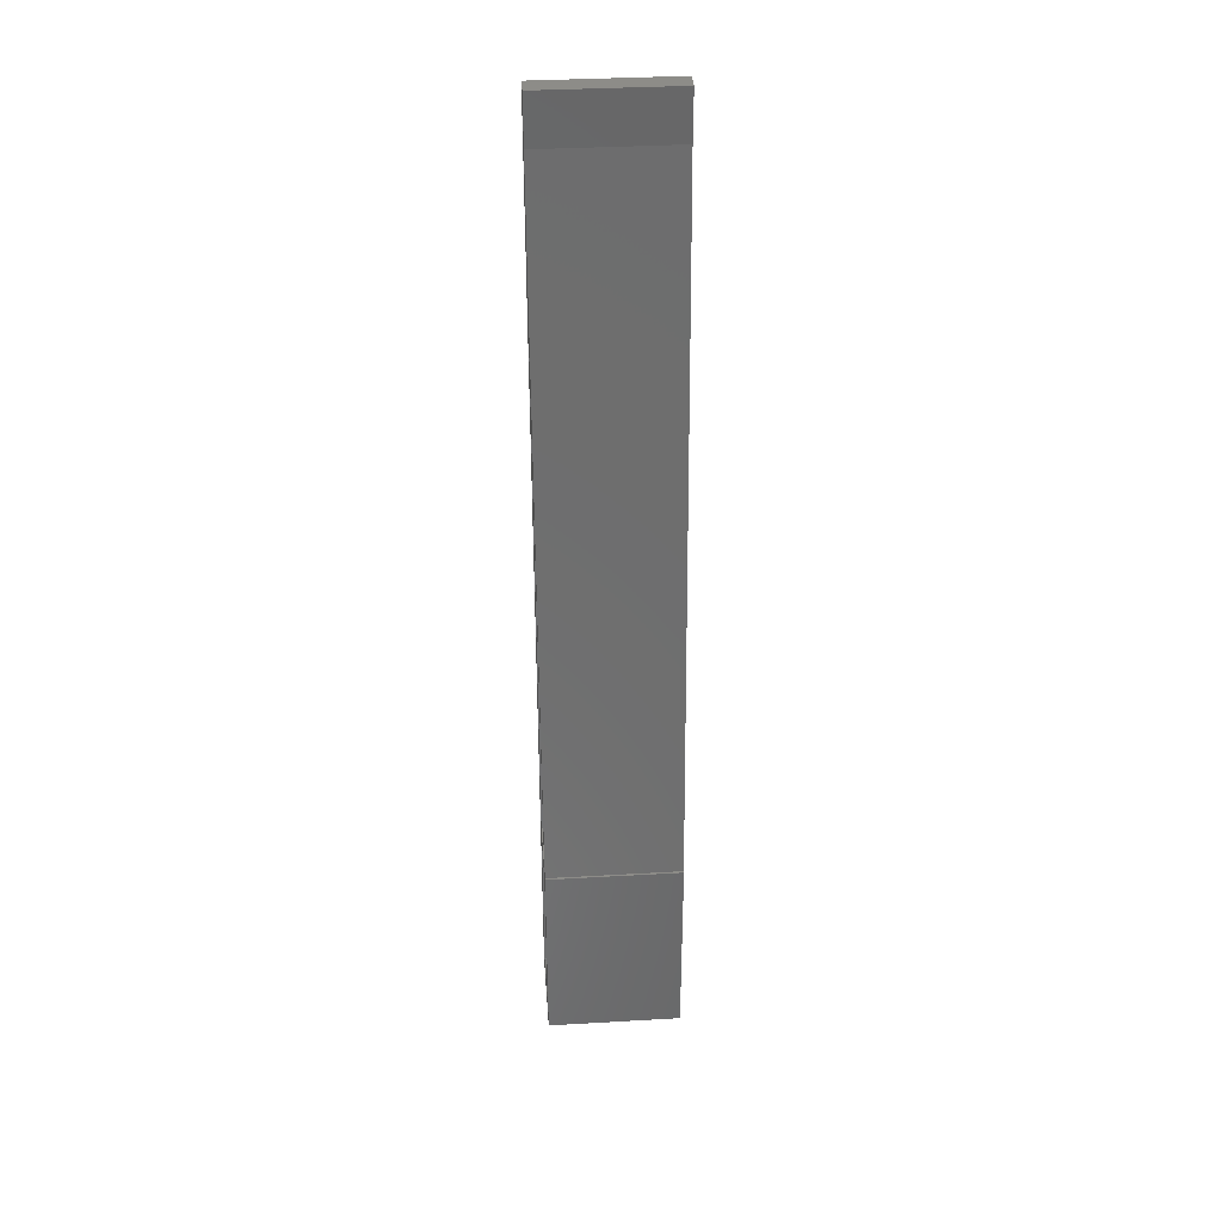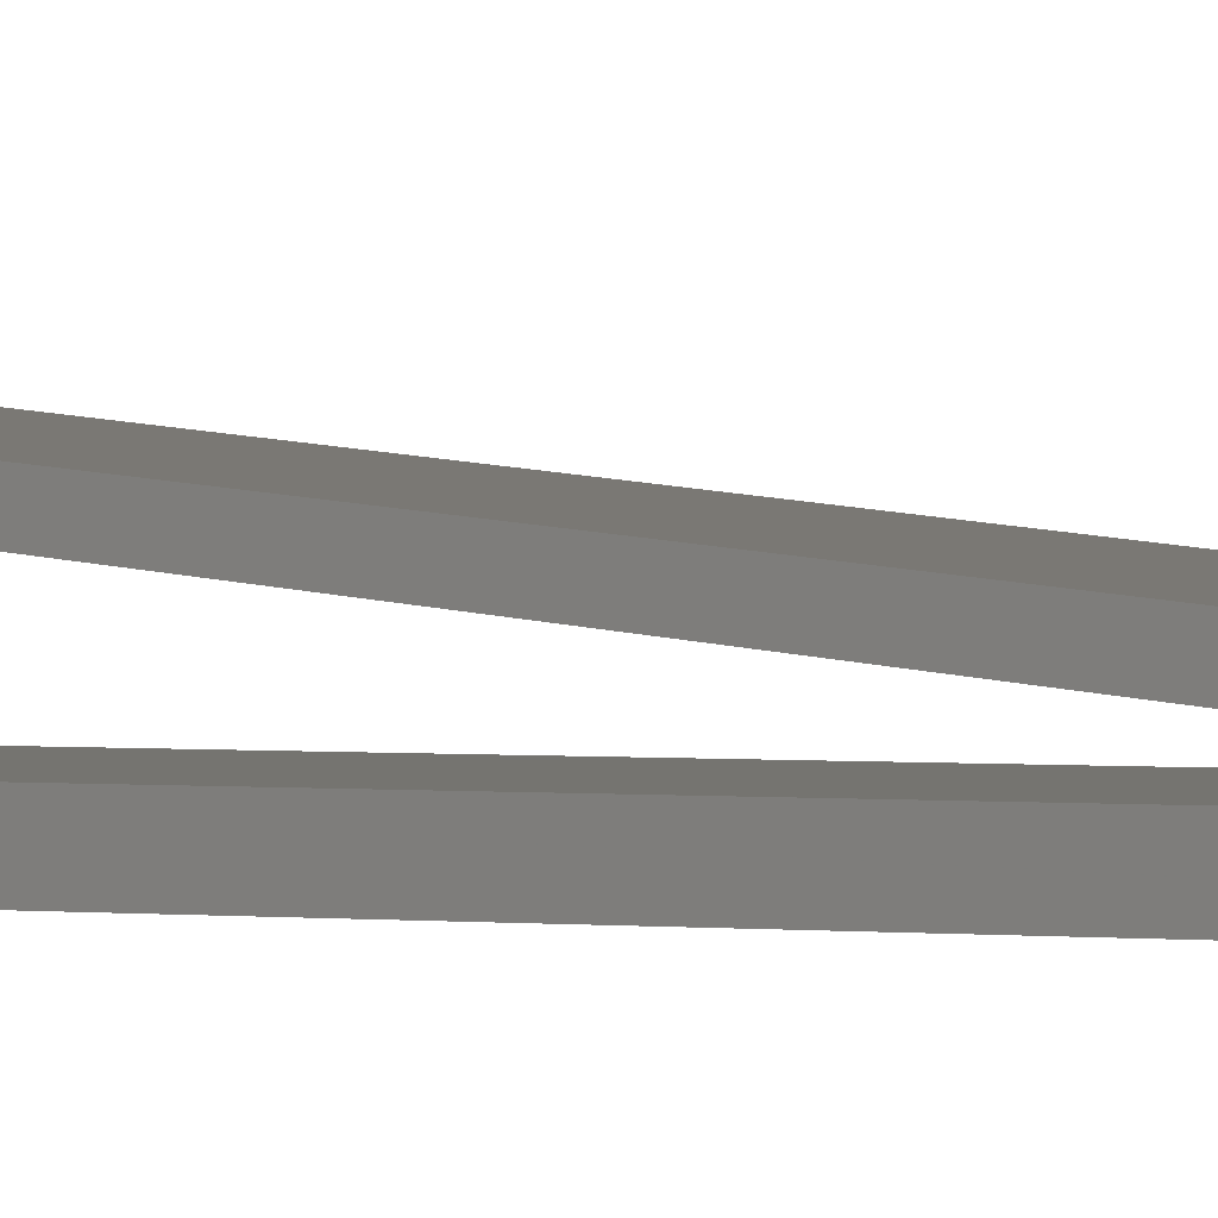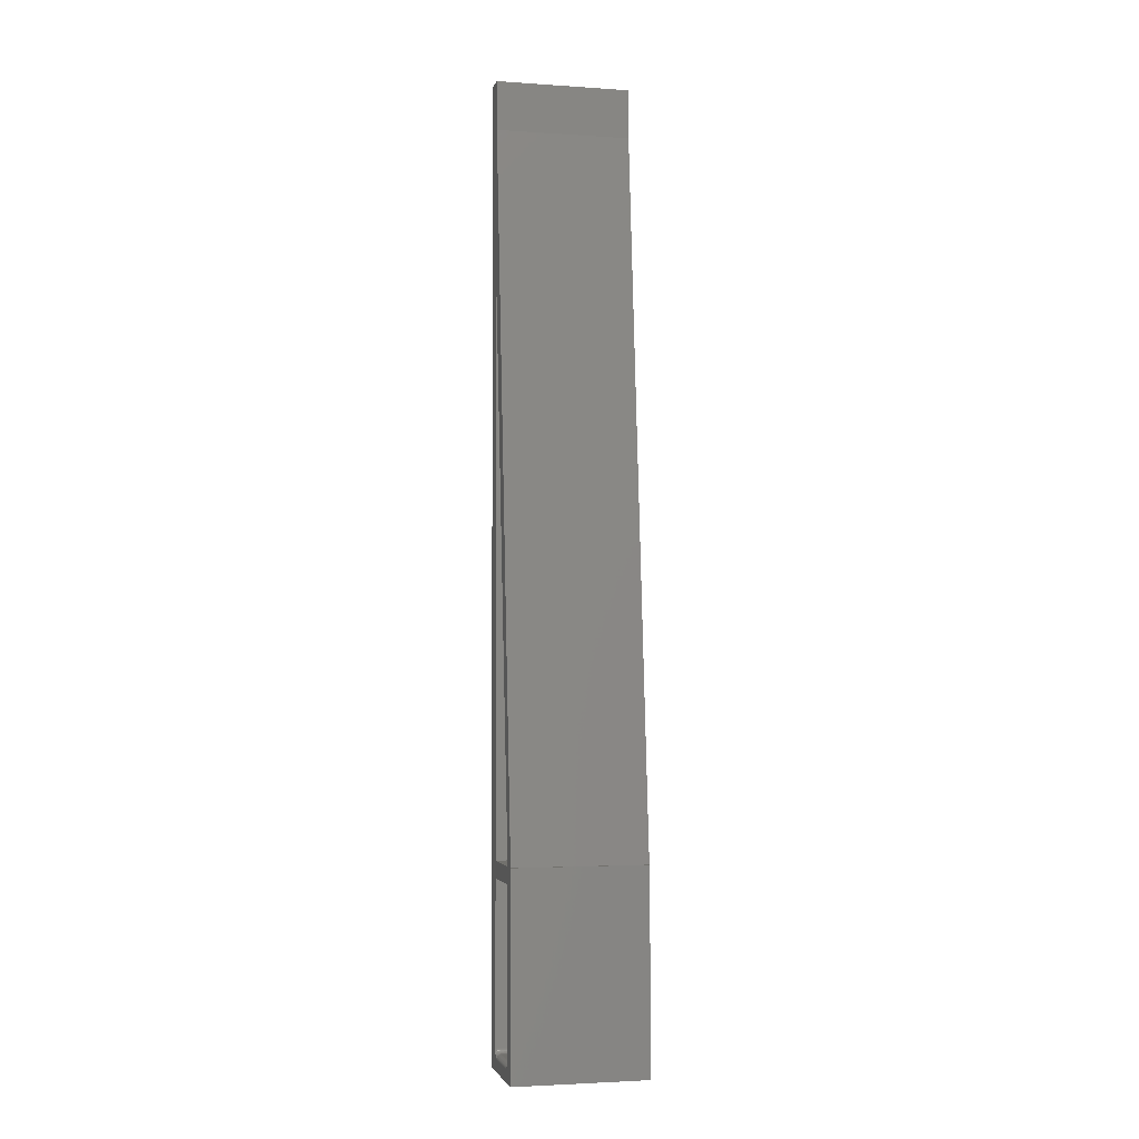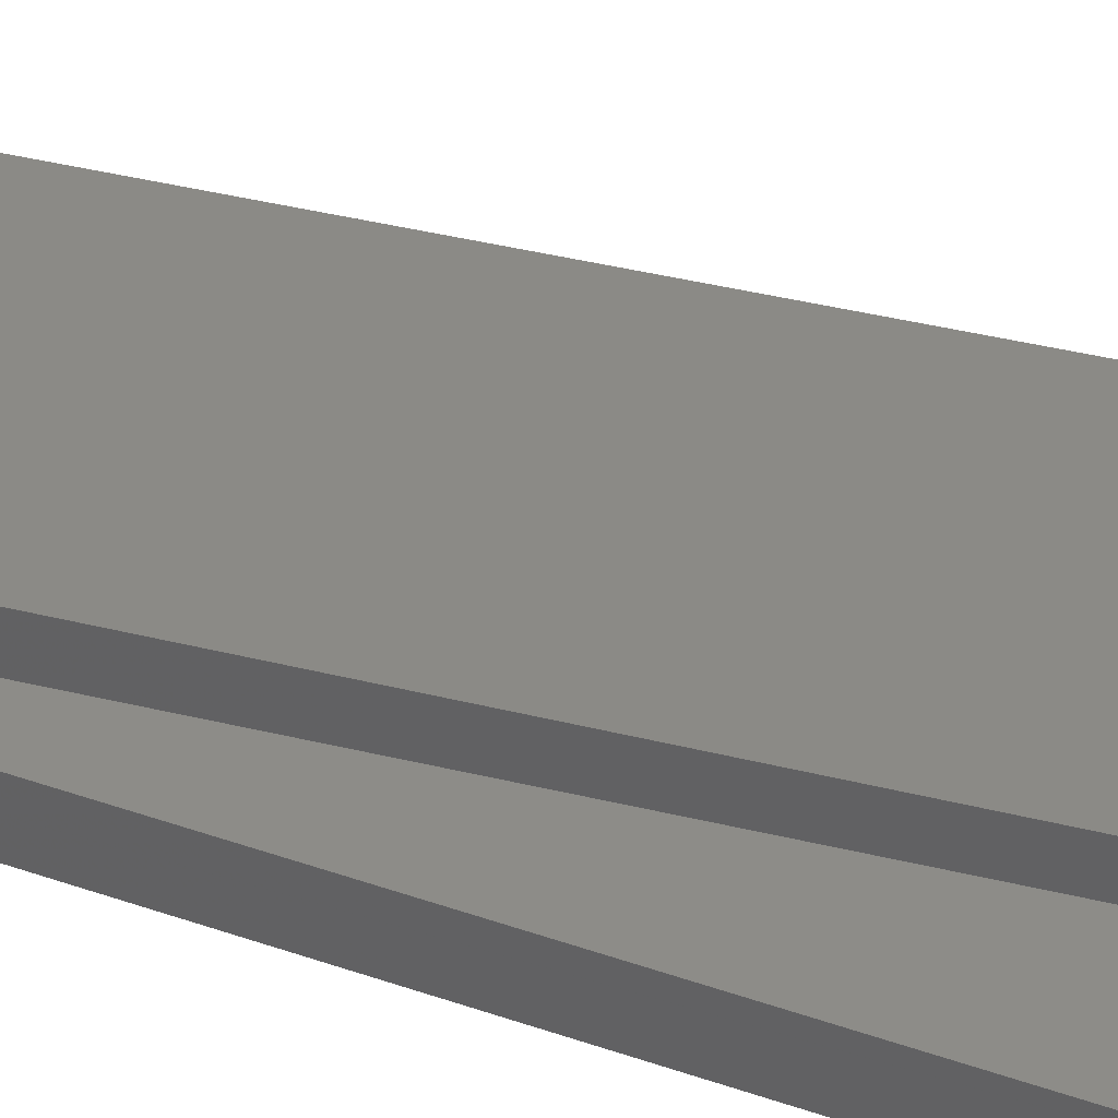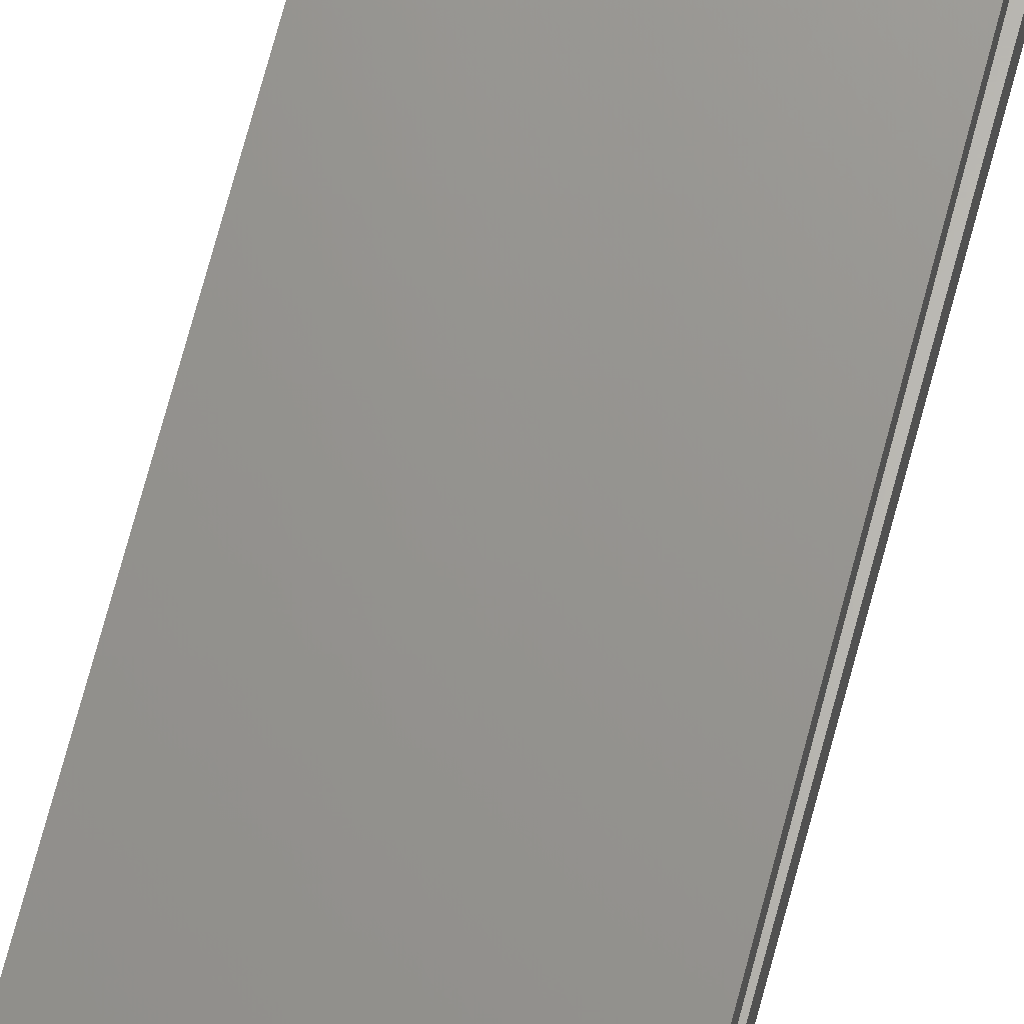
<metadata>
{"format":"stl","ext":"stl","renderer":"f3d","projection":"perspective","resolution":1024,"background":"white","views":[{"elev":35.8,"azim":175.7,"up":"+Z"},{"elev":1.5,"azim":-64.9,"up":"+Y"},{"elev":-2.8,"azim":166.6,"up":"+Z"},{"elev":35.6,"azim":116.4,"up":"+Y"},{"elev":64.6,"azim":14.8,"up":"+Y"}]}
</metadata>
<code>
# stl→obj: 223 verts, 450 faces
v -1.981e-18 -0.1492 -0.6931
v -1.981e-18 -0.2192 -0.6931
v 0.0001501 -0.1492 -0.6916
v 0.0001501 -0.2192 -0.6916
v 0.0005947 -0.1492 -0.6901
v 0.0005947 -0.2192 -0.6901
v 0.001317 -0.1492 -0.6888
v 0.001317 -0.2192 -0.6888
v 0.002288 -0.1492 -0.6876
v 0.002288 -0.2192 -0.6876
v 0.003472 -0.1492 -0.6866
v 0.003472 -0.2192 -0.6866
v 0.004823 -0.1492 -0.6859
v 0.004823 -0.2192 -0.6859
v 0.006288 -0.1492 -0.6854
v 0.006288 -0.2192 -0.6854
v 0.007812 -0.1492 -0.6853
v 0.007812 -0.2192 -0.6853
v 0.1953 -0.1492 -0.6853
v 0.1953 -0.2192 -0.6853
v 0.1968 -0.1492 -0.6854
v 0.1968 -0.2192 -0.6854
v 0.1983 -0.1492 -0.6859
v 0.1983 -0.2192 -0.6859
v 0.1997 -0.1492 -0.6866
v 0.1997 -0.2192 -0.6866
v 0.2008 -0.1492 -0.6876
v 0.2008 -0.2192 -0.6876
v 0.2018 -0.1492 -0.6888
v 0.2018 -0.2192 -0.6888
v 0.2025 -0.1492 -0.6901
v 0.2025 -0.2192 -0.6901
v 0.203 -0.1492 -0.6916
v 0.203 -0.2192 -0.6916
v 0.2031 -0.1492 -0.6931
v 0.2031 -0.2192 -0.6931
v -3.073e-17 -0.2271 -0.4341
v 0.1953 -0.2271 -0.6775
v 0.007812 -0.2271 -0.6775
v 0.005099 -0.2271 -0.6777
v 0.002468 -0.2271 -0.6784
v -4.753e-18 -0.2271 -0.6796
v 0.2031 -0.2271 -0.4341
v 0.2031 -0.2271 -0.6796
v 0.2007 -0.2271 -0.6784
v 0.198 -0.2271 -0.6777
v -3.098e-17 -0.2271 -0.4319
v 0.2031 -0.2271 -0.4319
v -3.098e-17 -0.1414 -0.4319
v -3.383e-17 -0.1189 -0.4062
v -3.383e-17 -0.1157 -0.4062
v -3.383e-17 -0.2271 -0.4062
v -3.383e-17 -0.1414 -0.4062
v -3.383e-17 -0.139 -0.4062
v 8.067e-34 -0.1157 -0.7109
v -1.593e-34 -0.2578 -0.7109
v -2.562e-18 -0.1445 -0.6879
v -2.859e-18 -0.1428 -0.6852
v -3.013e-18 -0.1422 -0.6838
v -3.169e-18 -0.1417 -0.6824
v -3.327e-18 -0.1415 -0.681
v -3.484e-18 -0.1414 -0.6796
v -1.622e-16 -0.2578 0.75
v -1.622e-16 -0.2271 0.75
v -1.54e-16 -0.2271 0.6764
v -1.267e-16 -0.2271 0.4305
v -3.415e-17 -0.2271 -0.4034
v -3.327e-18 -0.227 -0.681
v -3.169e-18 -0.2267 -0.6824
v -3.013e-18 -0.2262 -0.6838
v -2.708e-18 -0.2249 -0.6865
v -2.282e-18 -0.2219 -0.6904
v 0.2031 -0.1157 -0.4062
v 0.2031 -0.1189 -0.4062
v 0.2031 -0.1414 -0.4319
v 0.2031 -0.139 -0.4062
v 0.2031 -0.1414 -0.4062
v 0.2031 -0.2271 -0.4062
v 0.2031 -0.2578 -0.7109
v 0.2031 -0.1157 -0.7109
v 0.2031 -0.224 -0.6879
v 0.2031 -0.2256 -0.6852
v 0.2031 -0.2262 -0.6838
v 0.2031 -0.2267 -0.6824
v 0.2031 -0.227 -0.681
v 0.2031 -0.2578 0.75
v 0.2031 -0.1414 -0.6796
v 0.2031 -0.1415 -0.681
v 0.2031 -0.1417 -0.6824
v 0.2031 -0.1422 -0.6838
v 0.2031 -0.1436 -0.6865
v 0.2031 -0.1465 -0.6904
v 0.2031 -0.2271 -0.4034
v 0.2031 -0.2271 0.4258
v 0.2029 -0.2268 0.6733
v 0.2031 -0.2271 0.6764
v 0.2031 -0.2271 0.75
v 0.2031 -0.2266 0.6714
v 0.000456 -0.2208 -0.69
v 0.001543 -0.2257 -0.6837
v 0.002201 -0.2248 -0.6847
v 0.002741 -0.2236 -0.6855
v 0.003142 -0.2222 -0.6861
v 0.003389 -0.2208 -0.6865
v 0.007812 -0.2248 -0.683
v 0.005611 -0.2257 -0.682
v 0.007812 -0.2257 -0.6818
v 0.005347 -0.2265 -0.6807
v 0.007812 -0.2265 -0.6805
v 0.005062 -0.2269 -0.6793
v 0.007812 -0.2269 -0.679
v 0.005842 -0.2248 -0.6832
v 0.007812 -0.2236 -0.684
v 0.006031 -0.2236 -0.6841
v 0.007812 -0.2222 -0.6847
v 0.006172 -0.2222 -0.6848
v 0.007812 -0.2208 -0.6851
v 0.006259 -0.2208 -0.6853
v 0.003947 -0.2248 -0.6838
v 0.003494 -0.2257 -0.6827
v 0.002977 -0.2265 -0.6814
v 0.002416 -0.2269 -0.6801
v 0.004319 -0.2236 -0.6847
v 0.004595 -0.2222 -0.6853
v 0.004765 -0.2208 -0.6857
v 0.2016 -0.2257 -0.6837
v 0.2025 -0.2248 -0.6859
v 0.2019 -0.2208 -0.6887
v 0.2023 -0.2222 -0.6884
v 0.1973 -0.2248 -0.6832
v 0.1953 -0.2257 -0.6818
v 0.1975 -0.2257 -0.682
v 0.1953 -0.2265 -0.6805
v 0.1978 -0.2265 -0.6807
v 0.1953 -0.2269 -0.679
v 0.1981 -0.2269 -0.6793
v 0.1953 -0.2248 -0.683
v 0.1971 -0.2236 -0.6841
v 0.1953 -0.2236 -0.684
v 0.197 -0.2222 -0.6848
v 0.1953 -0.2222 -0.6847
v 0.1969 -0.2208 -0.6853
v 0.1953 -0.2208 -0.6851
v 0.1992 -0.2248 -0.6838
v 0.1996 -0.2257 -0.6827
v 0.2001 -0.2265 -0.6814
v 0.2007 -0.2269 -0.6801
v 0.1988 -0.2236 -0.6847
v 0.1985 -0.2222 -0.6853
v 0.1984 -0.2208 -0.6857
v 0.2009 -0.2248 -0.6847
v 0.2004 -0.2236 -0.6855
v 0.2 -0.2222 -0.6861
v 0.1997 -0.2208 -0.6865
v 0.2018 -0.2236 -0.6866
v 0.2013 -0.2222 -0.6871
v 0.2009 -0.2208 -0.6875
v 0.002468 -0.1414 -0.6784
v 0.005099 -0.1414 -0.6777
v 0.007812 -0.1414 -0.6775
v 0.1953 -0.1414 -0.6775
v 0.198 -0.1414 -0.6777
v 0.2007 -0.1414 -0.6784
v 0.2027 -0.1477 -0.69
v 0.2016 -0.1427 -0.6837
v 0.2009 -0.1437 -0.6847
v 0.2004 -0.1448 -0.6855
v 0.2 -0.1462 -0.6861
v 0.1997 -0.1477 -0.6865
v 0.1953 -0.1437 -0.683
v 0.1975 -0.1427 -0.682
v 0.1953 -0.1427 -0.6818
v 0.1978 -0.142 -0.6807
v 0.1953 -0.142 -0.6805
v 0.1981 -0.1415 -0.6793
v 0.1953 -0.1415 -0.679
v 0.1973 -0.1437 -0.6832
v 0.1953 -0.1448 -0.684
v 0.1971 -0.1448 -0.6841
v 0.1953 -0.1462 -0.6847
v 0.197 -0.1462 -0.6848
v 0.1953 -0.1477 -0.6851
v 0.1969 -0.1477 -0.6853
v 0.1992 -0.1437 -0.6838
v 0.1996 -0.1427 -0.6827
v 0.2001 -0.142 -0.6814
v 0.2007 -0.1415 -0.6801
v 0.1988 -0.1448 -0.6847
v 0.1985 -0.1462 -0.6853
v 0.1984 -0.1477 -0.6857
v 0.001543 -0.1427 -0.6837
v 0.0006702 -0.1437 -0.6859
v 0.001192 -0.1477 -0.6887
v 0.0008222 -0.1462 -0.6884
v 0.005842 -0.1437 -0.6832
v 0.007812 -0.1427 -0.6818
v 0.005611 -0.1427 -0.682
v 0.007812 -0.142 -0.6805
v 0.005347 -0.142 -0.6807
v 0.007812 -0.1415 -0.679
v 0.005062 -0.1415 -0.6793
v 0.007812 -0.1437 -0.683
v 0.006031 -0.1448 -0.6841
v 0.007812 -0.1448 -0.684
v 0.006172 -0.1462 -0.6848
v 0.007812 -0.1462 -0.6847
v 0.006259 -0.1477 -0.6853
v 0.007812 -0.1477 -0.6851
v 0.003947 -0.1437 -0.6838
v 0.003494 -0.1427 -0.6827
v 0.002977 -0.142 -0.6814
v 0.002416 -0.1415 -0.6801
v 0.004319 -0.1448 -0.6847
v 0.004595 -0.1462 -0.6853
v 0.004765 -0.1477 -0.6857
v 0.002201 -0.1437 -0.6847
v 0.002741 -0.1448 -0.6855
v 0.003142 -0.1462 -0.6861
v 0.003389 -0.1477 -0.6865
v 0.001357 -0.1448 -0.6866
v 0.001868 -0.1462 -0.6871
v 0.002182 -0.1477 -0.6875
v 0.2031 -0.2271 0.4305
f 1 2 3
f 3 2 4
f 3 4 5
f 5 4 6
f 5 6 7
f 7 6 8
f 7 8 9
f 9 8 10
f 9 10 11
f 11 10 12
f 11 12 13
f 13 12 14
f 13 14 15
f 15 14 16
f 15 16 17
f 17 16 18
f 17 18 19
f 19 18 20
f 19 20 21
f 21 20 22
f 21 22 23
f 23 22 24
f 23 24 25
f 25 24 26
f 25 26 27
f 27 26 28
f 27 28 29
f 29 28 30
f 29 30 31
f 31 30 32
f 31 32 33
f 33 32 34
f 33 34 35
f 35 34 36
f 37 38 39
f 37 39 40
f 37 40 41
f 37 41 42
f 43 44 45
f 43 45 46
f 43 46 38
f 43 38 37
f 43 37 47
f 43 47 48
f 49 50 51
f 49 47 52
f 49 52 53
f 49 53 54
f 49 54 50
f 55 56 2
f 55 2 1
f 55 1 57
f 55 57 58
f 55 58 59
f 55 59 60
f 55 60 61
f 55 61 62
f 55 62 49
f 55 49 51
f 63 64 65
f 63 65 66
f 63 66 67
f 63 67 52
f 63 52 47
f 56 63 47
f 56 47 37
f 56 37 42
f 56 42 68
f 56 68 69
f 56 69 70
f 56 70 71
f 56 71 72
f 56 72 2
f 65 50 66
f 66 50 54
f 73 74 75
f 75 74 76
f 75 76 77
f 75 77 78
f 75 78 48
f 79 80 35
f 79 35 36
f 79 36 81
f 79 81 82
f 79 82 83
f 79 83 84
f 79 84 85
f 79 85 44
f 79 44 43
f 79 43 48
f 79 48 86
f 80 73 75
f 80 75 87
f 80 87 88
f 80 88 89
f 80 89 90
f 80 90 91
f 80 91 92
f 80 92 35
f 86 48 78
f 86 78 93
f 86 93 94
f 86 94 95
f 86 95 96
f 86 96 97
f 76 74 94
f 94 74 98
f 94 98 95
f 72 99 2
f 99 4 2
f 71 10 8
f 8 72 71
f 70 100 101
f 70 101 102
f 10 70 102
f 10 71 70
f 6 4 99
f 99 72 8
f 6 99 8
f 70 69 100
f 10 102 103
f 10 103 104
f 12 10 104
f 105 106 107
f 107 106 108
f 107 108 109
f 109 108 110
f 109 110 111
f 111 110 40
f 111 40 39
f 106 105 112
f 112 105 113
f 112 113 114
f 114 113 115
f 114 115 116
f 116 115 117
f 116 117 118
f 118 117 18
f 118 18 16
f 119 100 120
f 120 100 69
f 120 69 121
f 121 69 68
f 121 68 122
f 122 68 42
f 122 42 41
f 100 119 101
f 101 119 123
f 101 123 102
f 102 123 124
f 102 124 103
f 103 124 125
f 103 125 104
f 104 125 14
f 104 14 12
f 112 120 106
f 106 120 121
f 106 121 108
f 108 121 122
f 108 122 110
f 110 122 41
f 110 41 40
f 120 112 119
f 119 112 114
f 119 114 123
f 123 114 116
f 123 116 124
f 124 116 118
f 124 118 125
f 125 118 16
f 125 16 14
f 34 81 36
f 126 84 83
f 127 82 81
f 32 30 128
f 32 128 129
f 32 129 81
f 32 81 34
f 130 131 132
f 132 131 133
f 132 133 134
f 134 133 135
f 134 135 136
f 136 135 38
f 136 38 46
f 131 130 137
f 137 130 138
f 137 138 139
f 139 138 140
f 139 140 141
f 141 140 142
f 141 142 143
f 143 142 22
f 143 22 20
f 144 132 145
f 145 132 134
f 145 134 146
f 146 134 136
f 146 136 147
f 147 136 46
f 147 46 45
f 132 144 130
f 130 144 148
f 130 148 138
f 138 148 149
f 138 149 140
f 140 149 150
f 140 150 142
f 142 150 24
f 142 24 22
f 151 145 126
f 126 145 146
f 126 146 84
f 84 146 147
f 84 147 85
f 85 147 45
f 85 45 44
f 145 151 144
f 144 151 152
f 144 152 148
f 148 152 153
f 148 153 149
f 149 153 154
f 149 154 150
f 150 154 26
f 150 26 24
f 83 82 126
f 126 82 127
f 126 127 151
f 151 127 155
f 151 155 152
f 152 155 156
f 152 156 153
f 153 156 157
f 153 157 154
f 154 157 28
f 154 28 26
f 127 81 155
f 155 81 129
f 155 129 156
f 156 129 128
f 156 128 157
f 157 128 30
f 157 30 28
f 137 107 131
f 131 107 109
f 131 109 133
f 133 109 111
f 133 111 135
f 135 111 39
f 135 39 38
f 107 137 105
f 105 137 139
f 105 139 113
f 113 139 141
f 113 141 115
f 115 141 143
f 115 143 117
f 117 143 20
f 117 20 18
f 49 62 158
f 49 158 159
f 49 159 160
f 49 160 161
f 49 161 75
f 75 161 162
f 75 162 163
f 75 163 87
f 92 164 35
f 164 33 35
f 91 27 29
f 29 92 91
f 90 165 166
f 90 166 167
f 27 90 167
f 27 91 90
f 31 33 164
f 164 92 29
f 31 164 29
f 90 89 165
f 27 167 168
f 27 168 169
f 25 27 169
f 170 171 172
f 172 171 173
f 172 173 174
f 174 173 175
f 174 175 176
f 176 175 162
f 176 162 161
f 171 170 177
f 177 170 178
f 177 178 179
f 179 178 180
f 179 180 181
f 181 180 182
f 181 182 183
f 183 182 19
f 183 19 21
f 184 165 185
f 185 165 89
f 185 89 186
f 186 89 88
f 186 88 187
f 187 88 87
f 187 87 163
f 165 184 166
f 166 184 188
f 166 188 167
f 167 188 189
f 167 189 168
f 168 189 190
f 168 190 169
f 169 190 23
f 169 23 25
f 177 185 171
f 171 185 186
f 171 186 173
f 173 186 187
f 173 187 175
f 175 187 163
f 175 163 162
f 185 177 184
f 184 177 179
f 184 179 188
f 188 179 181
f 188 181 189
f 189 181 183
f 189 183 190
f 190 183 21
f 190 21 23
f 3 57 1
f 191 60 59
f 192 58 57
f 5 7 193
f 5 193 194
f 5 194 57
f 5 57 3
f 195 196 197
f 197 196 198
f 197 198 199
f 199 198 200
f 199 200 201
f 201 200 160
f 201 160 159
f 196 195 202
f 202 195 203
f 202 203 204
f 204 203 205
f 204 205 206
f 206 205 207
f 206 207 208
f 208 207 15
f 208 15 17
f 209 197 210
f 210 197 199
f 210 199 211
f 211 199 201
f 211 201 212
f 212 201 159
f 212 159 158
f 197 209 195
f 195 209 213
f 195 213 203
f 203 213 214
f 203 214 205
f 205 214 215
f 205 215 207
f 207 215 13
f 207 13 15
f 216 210 191
f 191 210 211
f 191 211 60
f 60 211 212
f 60 212 61
f 61 212 158
f 61 158 62
f 210 216 209
f 209 216 217
f 209 217 213
f 213 217 218
f 213 218 214
f 214 218 219
f 214 219 215
f 215 219 11
f 215 11 13
f 59 58 191
f 191 58 192
f 191 192 216
f 216 192 220
f 216 220 217
f 217 220 221
f 217 221 218
f 218 221 222
f 218 222 219
f 219 222 9
f 219 9 11
f 192 57 220
f 220 57 194
f 220 194 221
f 221 194 193
f 221 193 222
f 222 193 7
f 222 7 9
f 202 172 196
f 196 172 174
f 196 174 198
f 198 174 176
f 198 176 200
f 200 176 161
f 200 161 160
f 172 202 170
f 170 202 204
f 170 204 178
f 178 204 206
f 178 206 180
f 180 206 208
f 180 208 182
f 182 208 17
f 182 17 19
f 47 49 48
f 48 49 75
f 80 55 73
f 73 55 51
f 86 63 79
f 79 63 56
f 56 55 79
f 79 55 80
f 51 50 73
f 73 50 74
f 54 53 76
f 76 53 77
f 53 52 77
f 77 52 78
f 94 54 76
f 94 223 54
f 54 223 66
f 65 96 95
f 65 95 98
f 65 98 74
f 65 74 50
f 78 52 93
f 93 52 67
f 93 67 94
f 94 67 66
f 94 66 223
f 96 65 97
f 97 65 64
f 64 63 97
f 97 63 86

</code>
